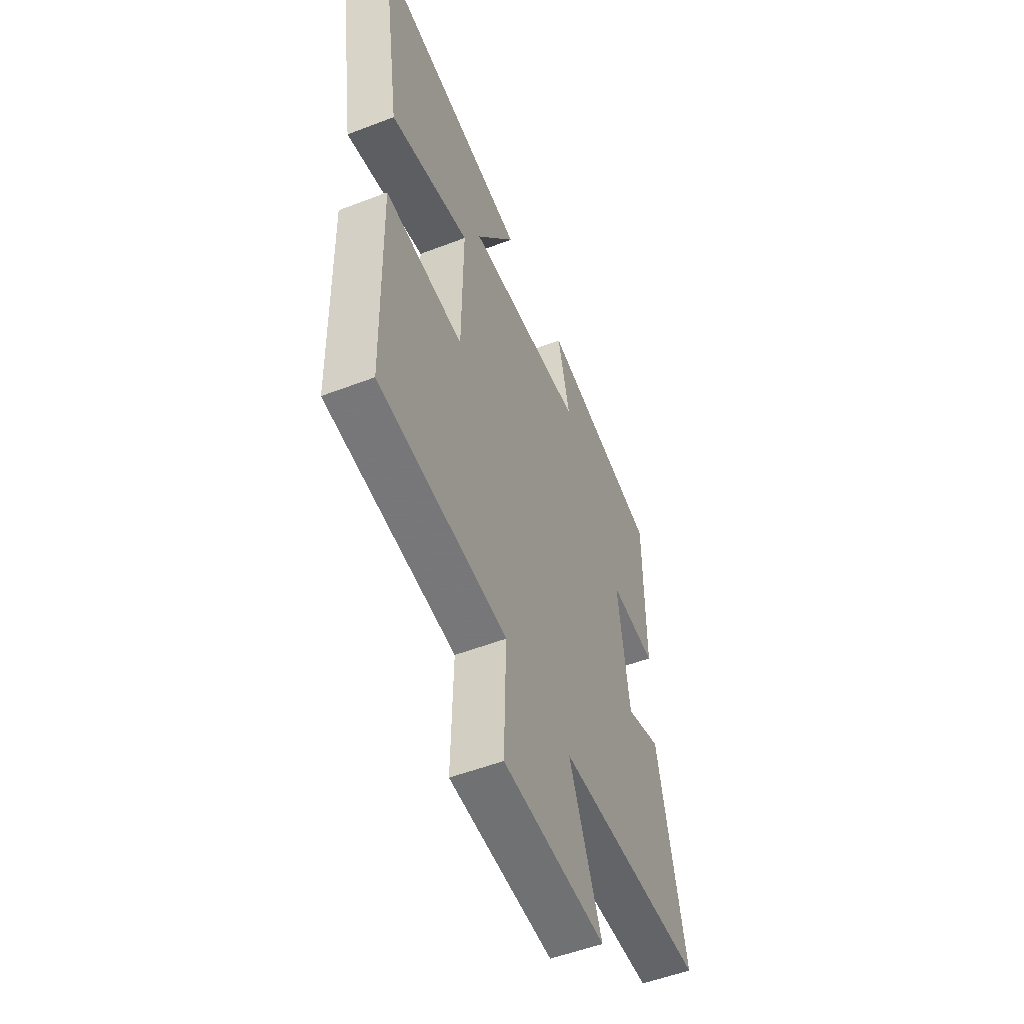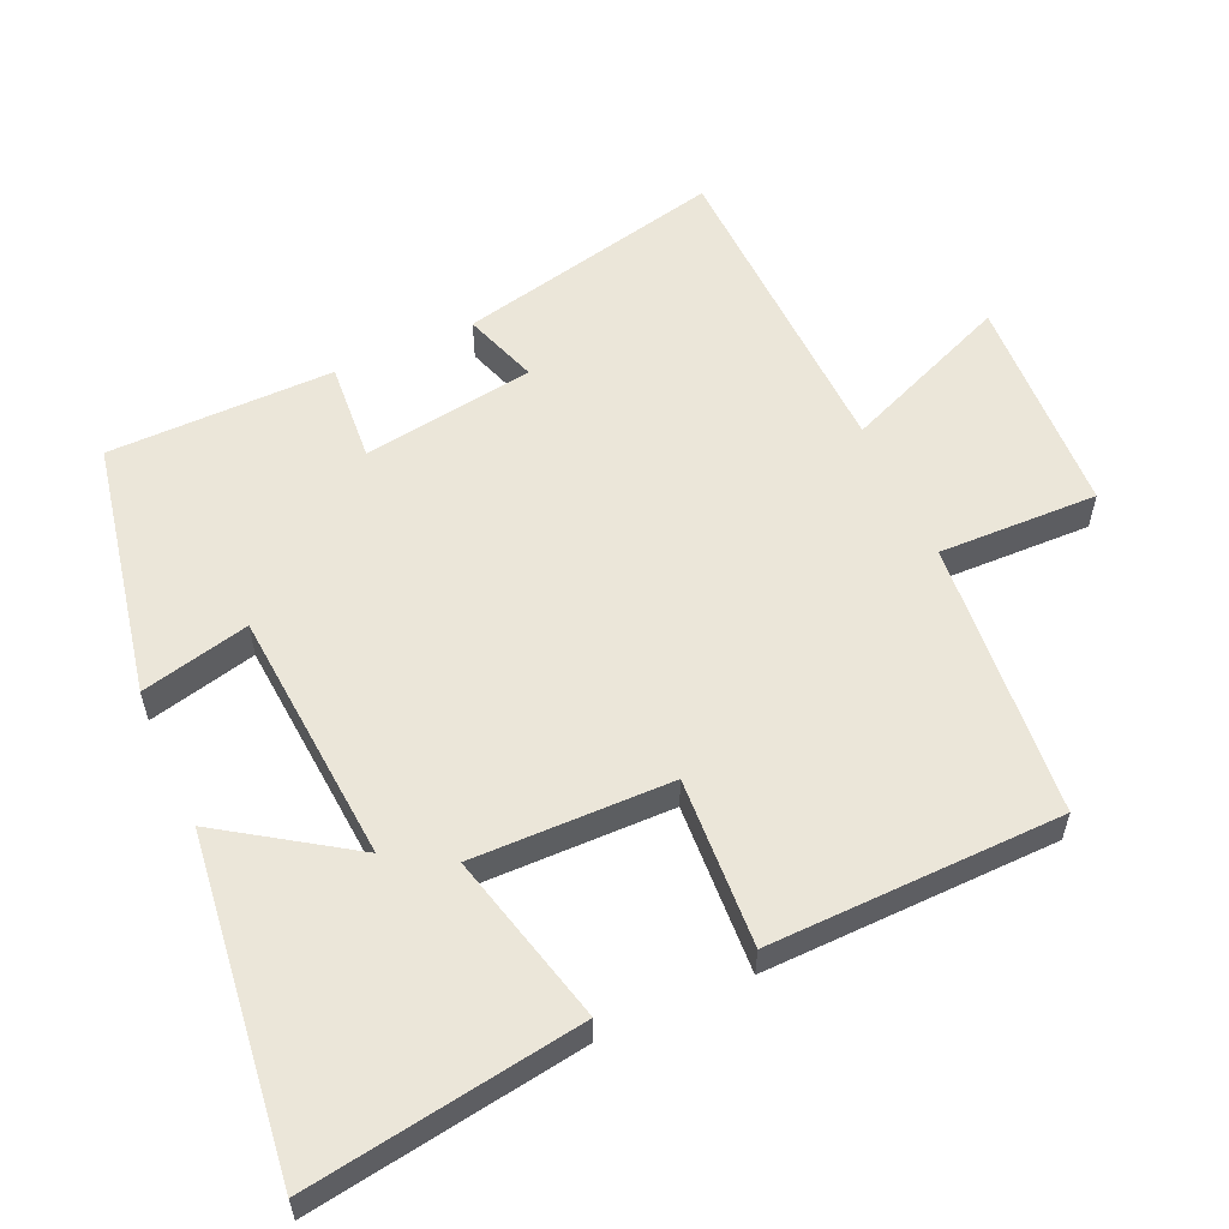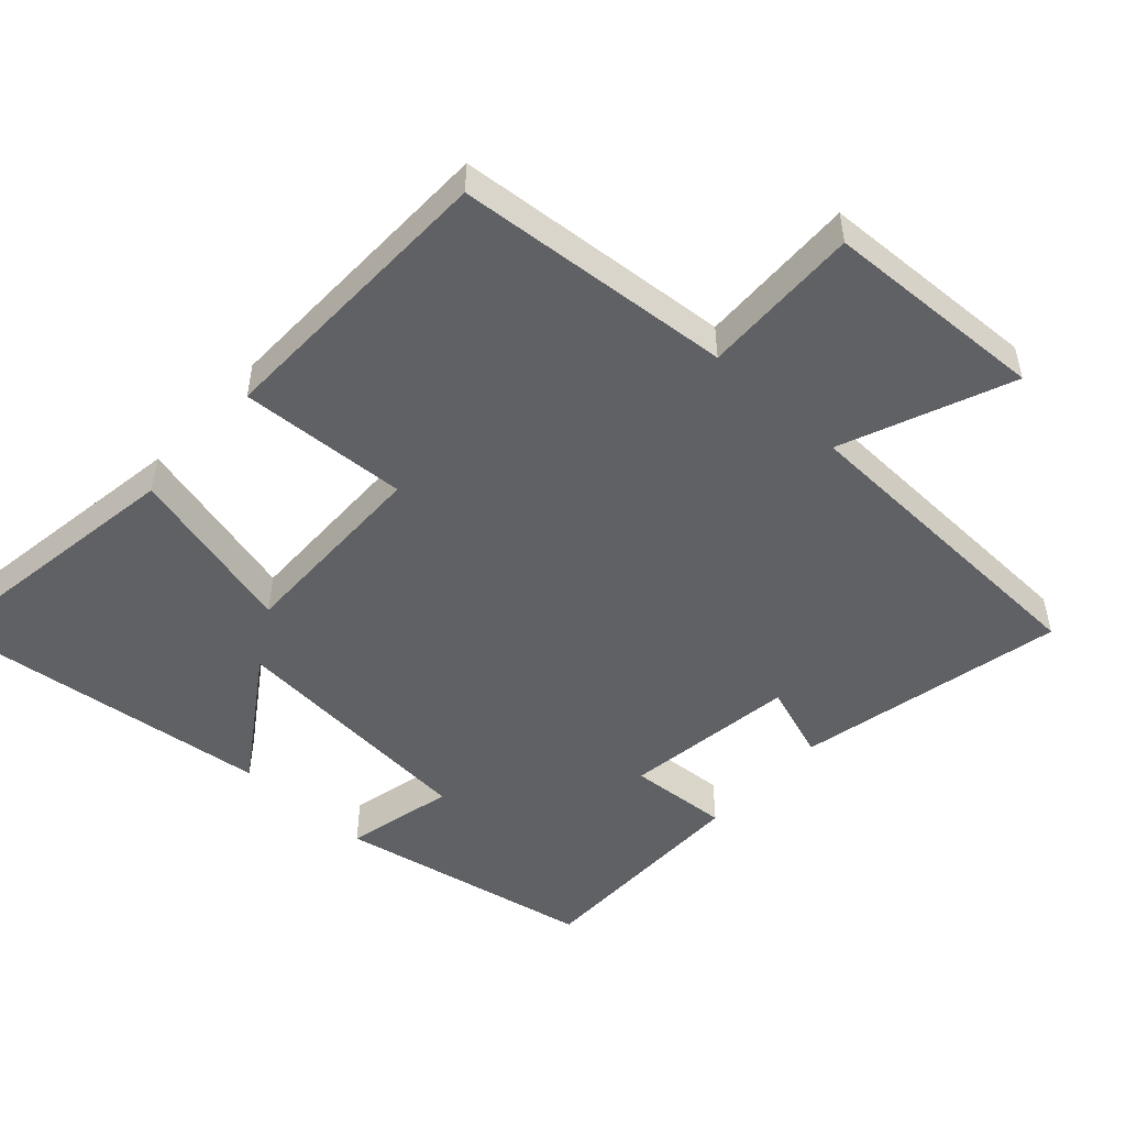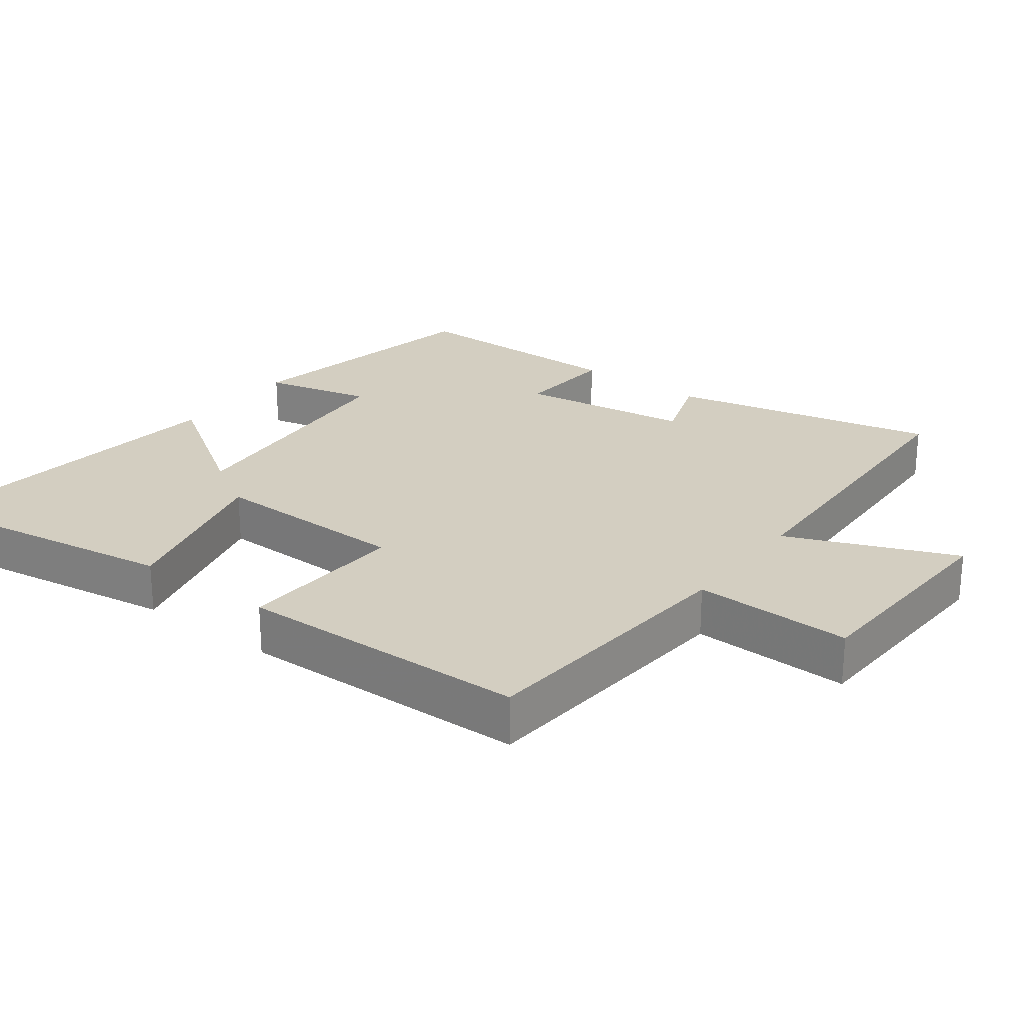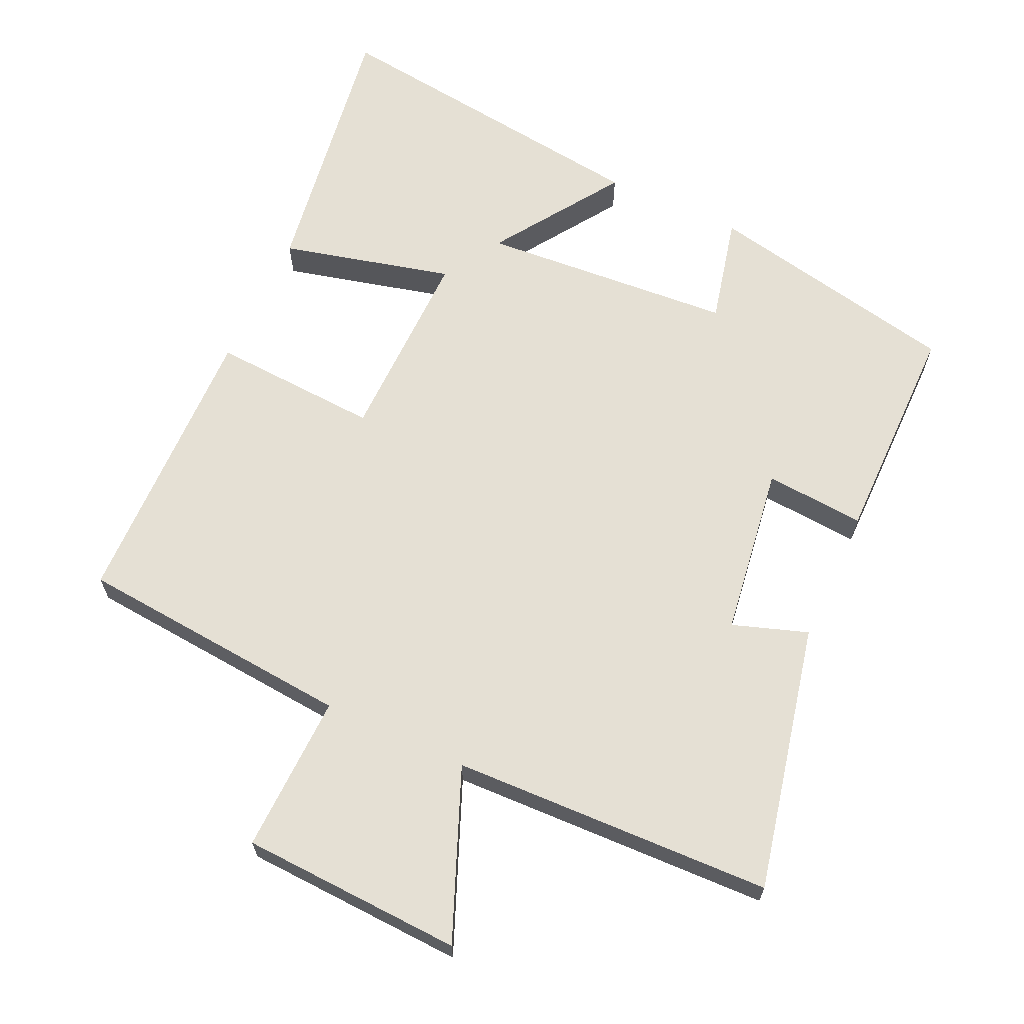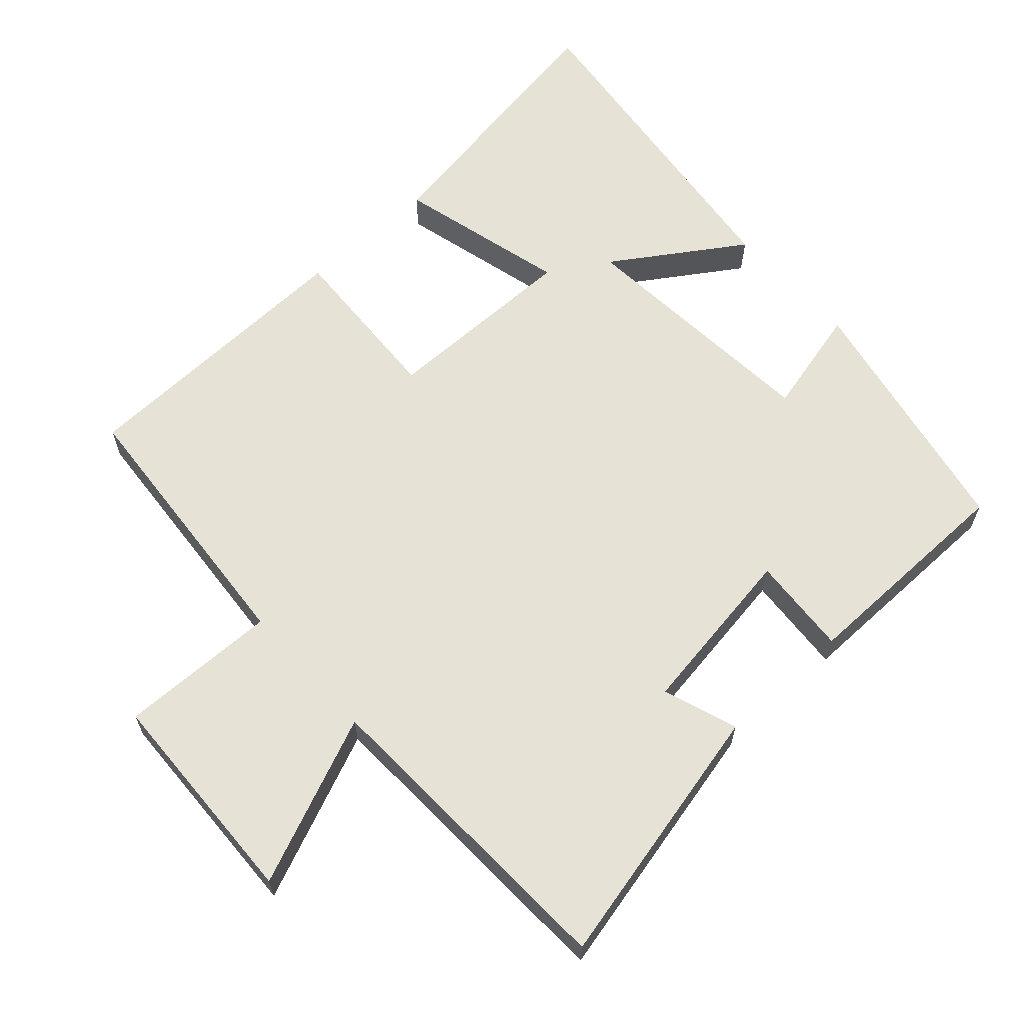
<metadata>
{"format":"obj","ext":"obj","renderer":"f3d","projection":"perspective","resolution":1024,"background":"white","views":[{"elev":-53.0,"azim":112.4,"up":"+Z"},{"elev":57.1,"azim":65.8,"up":"+Y"},{"elev":-50.3,"azim":137.6,"up":"+Y"},{"elev":25.1,"azim":126.9,"up":"+Y"},{"elev":65.3,"azim":-155.1,"up":"+Y"},{"elev":63.4,"azim":-132.4,"up":"+Y"}]}
</metadata>
<code>
v -0.498 0.07 0.426
v -0.129 0.07 0.5
v -0.166 0.07 0.344
v 0.2 0.07 0.316
v 0.077 0.07 0.5
v 0.56 0.07 0.56
v 0.5 0.07 0.166
v 0.253 0.07 0.228
v 0.257 0.07 -0.058
v 0.5 0.07 -0.044
v 0.491 0.07 -0.466
v 0.091 0.07 -0.5
v 0.097 0.07 -0.729
v -0.223 0.07 -0.743
v -0.123 0.07 -0.5
v -0.586 0.07 -0.484
v -0.5 0.07 -0.099
v -0.392 0.07 -0.136
v -0.356 0.07 0.112
v -0.5 0.07 0.101
v -0.498 0 0.426
v -0.129 0 0.5
v -0.166 0 0.344
v 0.2 0 0.316
v 0.077 0 0.5
v 0.56 0 0.56
v 0.5 0 0.166
v 0.253 0 0.228
v 0.257 0 -0.058
v 0.5 0 -0.044
v 0.491 0 -0.466
v 0.091 0 -0.5
v 0.097 0 -0.729
v -0.223 0 -0.743
v -0.123 0 -0.5
v -0.586 0 -0.484
v -0.5 0 -0.099
v -0.392 0 -0.136
v -0.356 0 0.112
v -0.5 0 0.101
f 19 20 1 2
f 18 19 2 3
f 15 16 17 18
f 15 18 3 4
f 12 13 14 15
f 12 15 4
f 9 10 11 12
f 8 9 12 4
f 7 8 4
f 4 5 6 7
f 22 21 40 39
f 23 22 39 38
f 38 37 36 35
f 24 23 38 35
f 35 34 33 32
f 24 35 32
f 32 31 30 29
f 24 32 29 28
f 24 28 27
f 27 26 25 24
f 1 21 22 2
f 2 22 23 3
f 3 23 24 4
f 4 24 25 5
f 5 25 26 6
f 6 26 27 7
f 7 27 28 8
f 8 28 29 9
f 9 29 30 10
f 10 30 31 11
f 11 31 32 12
f 12 32 33 13
f 13 33 34 14
f 14 34 35 15
f 15 35 36 16
f 16 36 37 17
f 17 37 38 18
f 18 38 39 19
f 19 39 40 20
f 20 40 21 1

</code>
